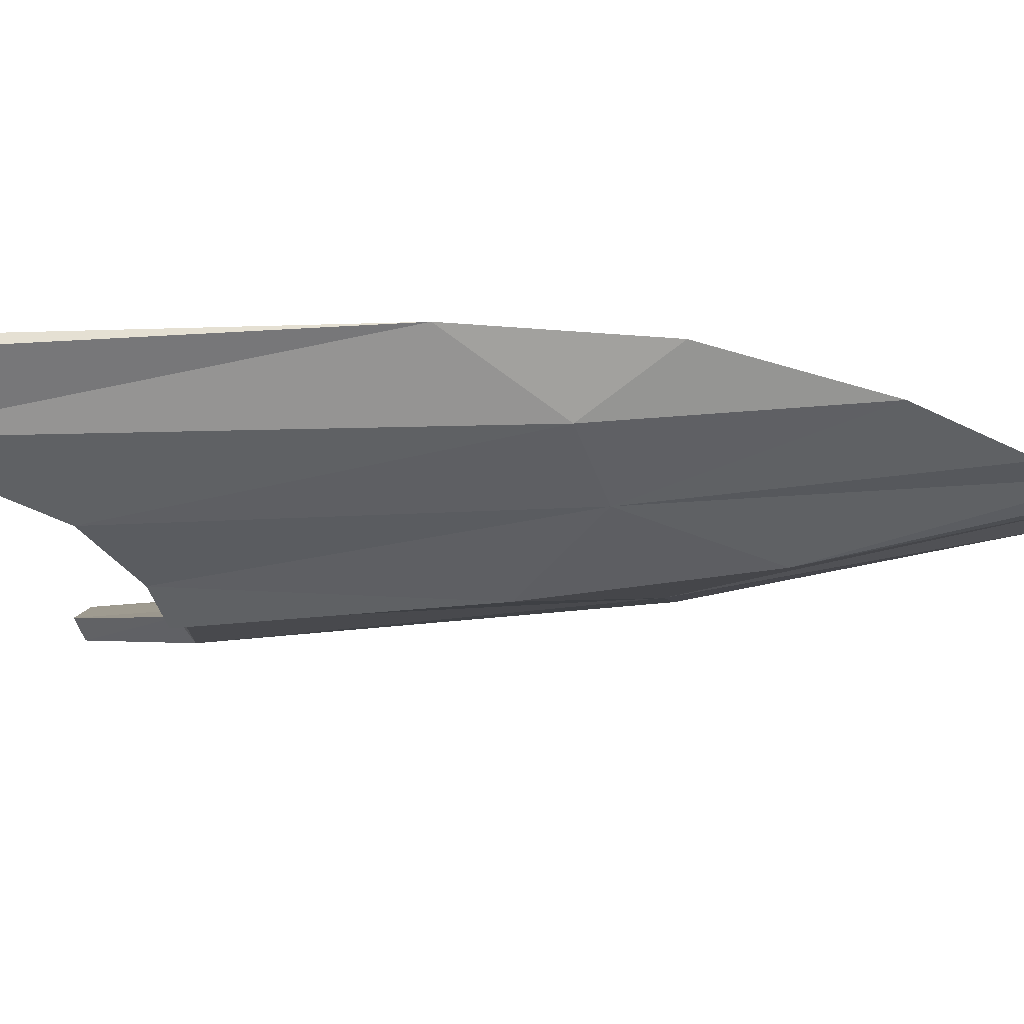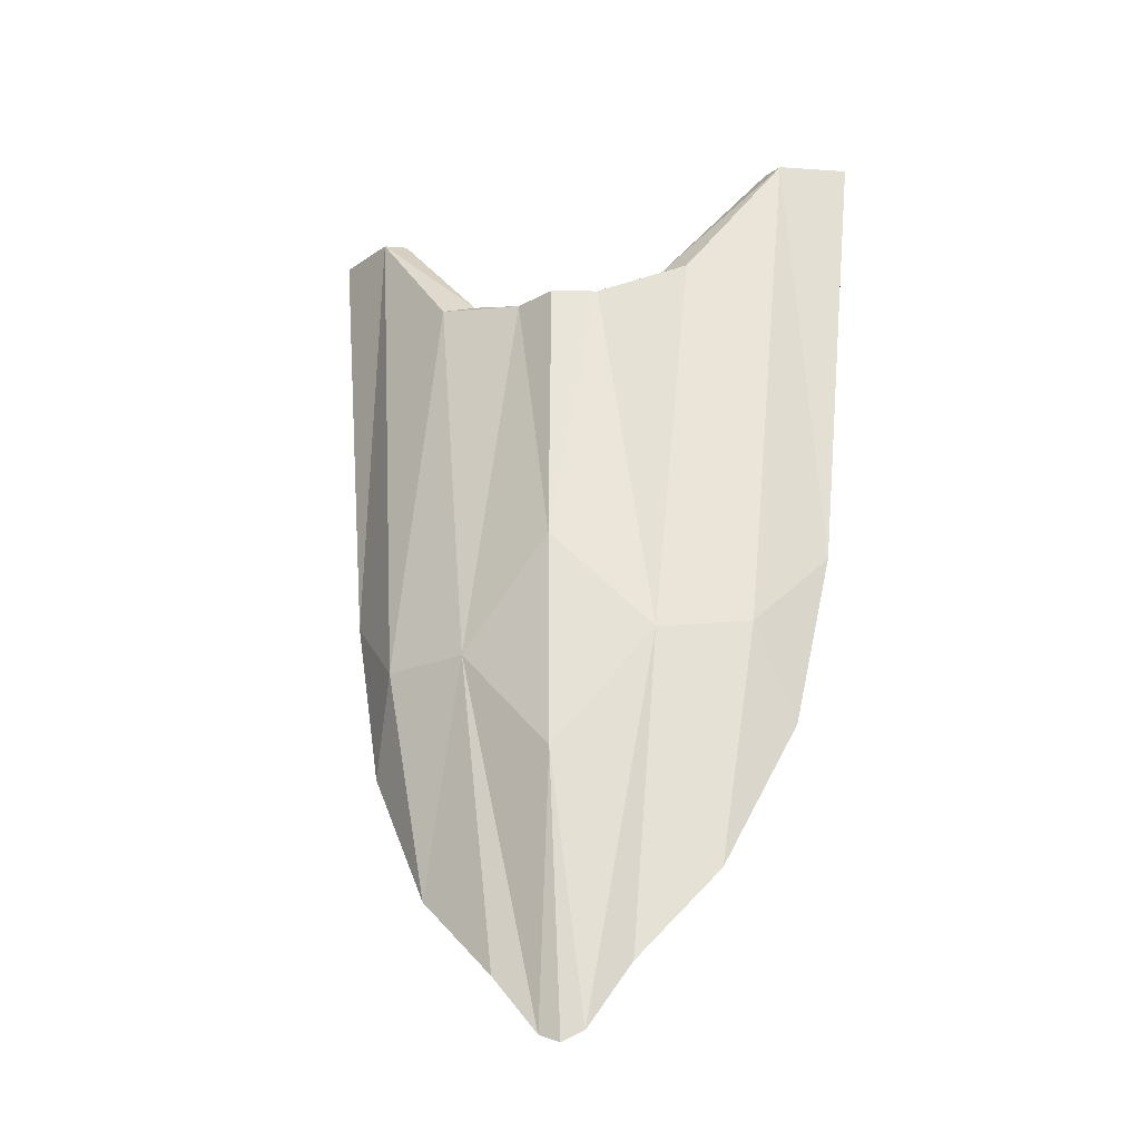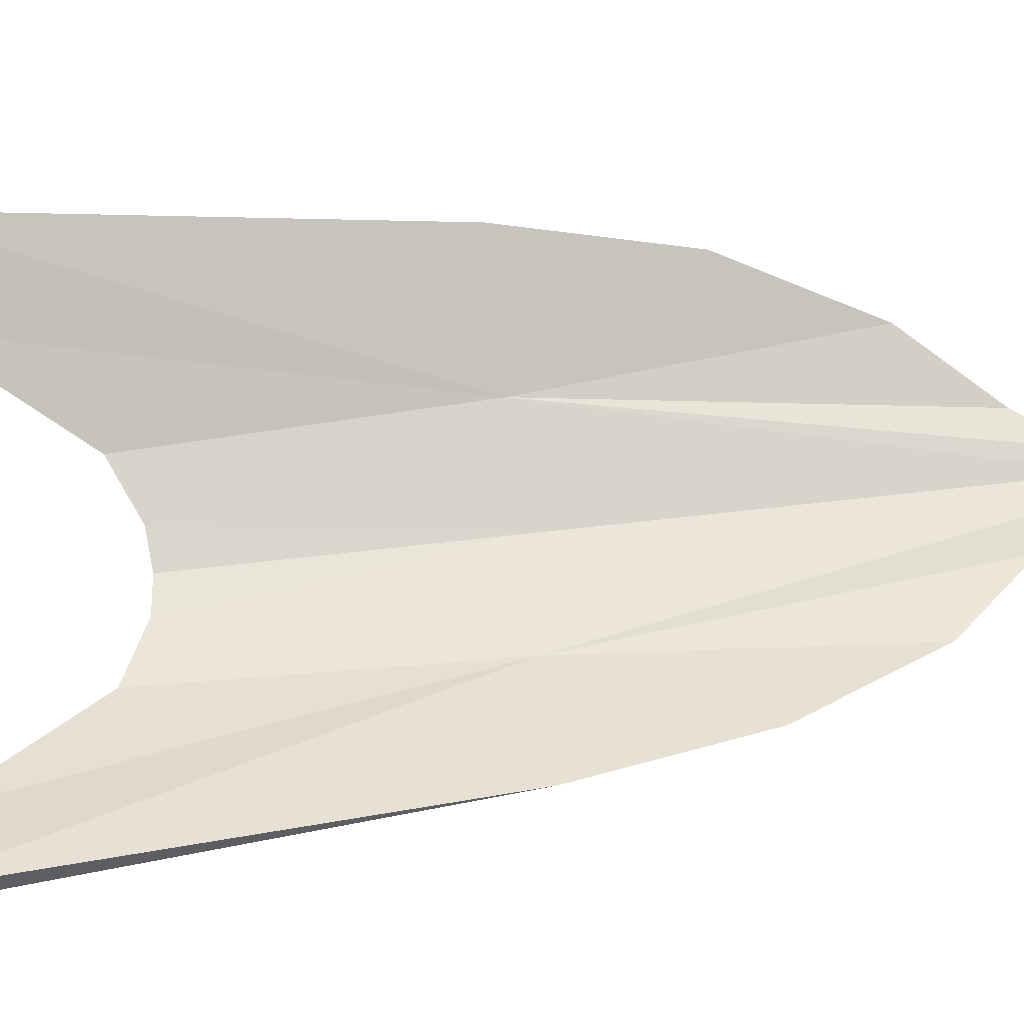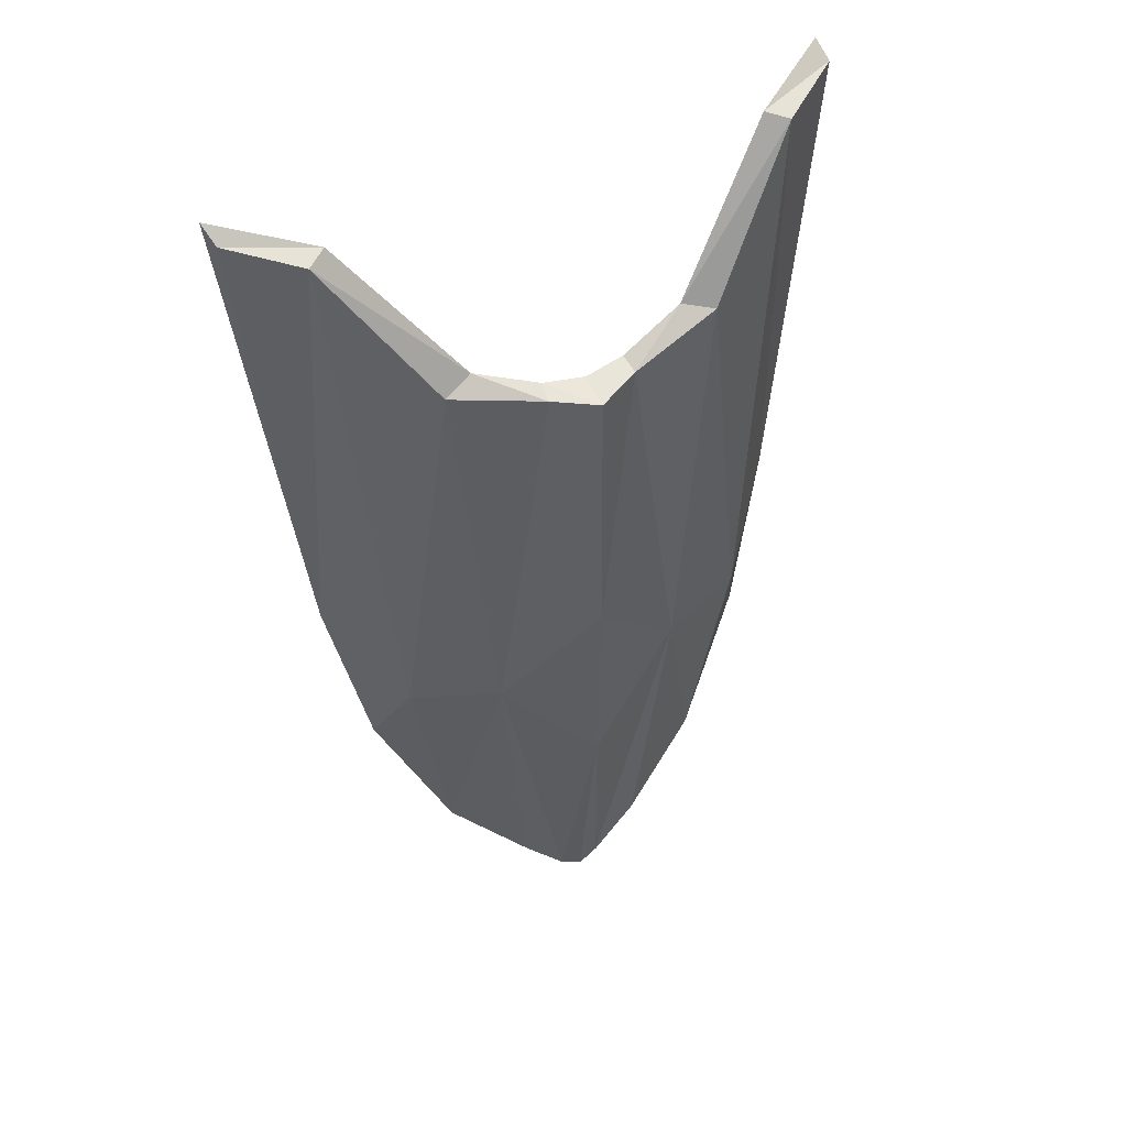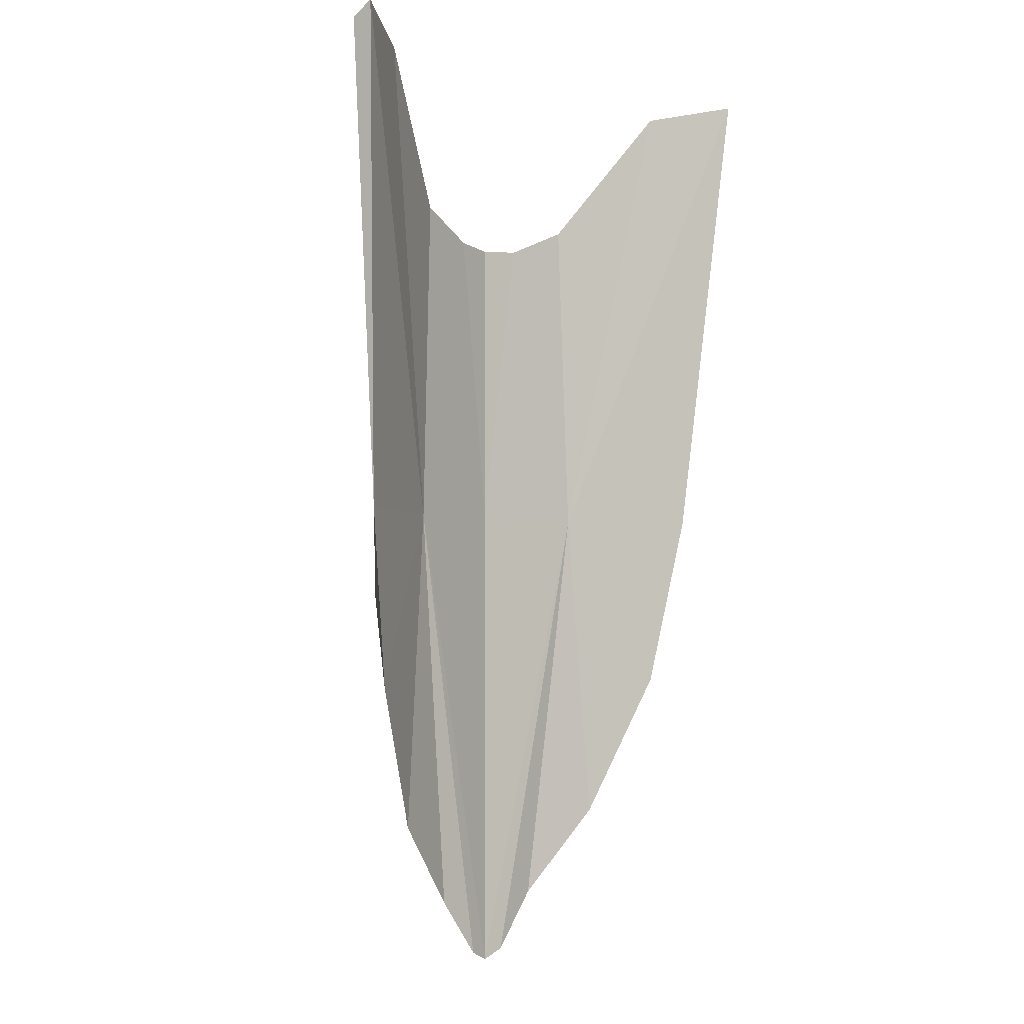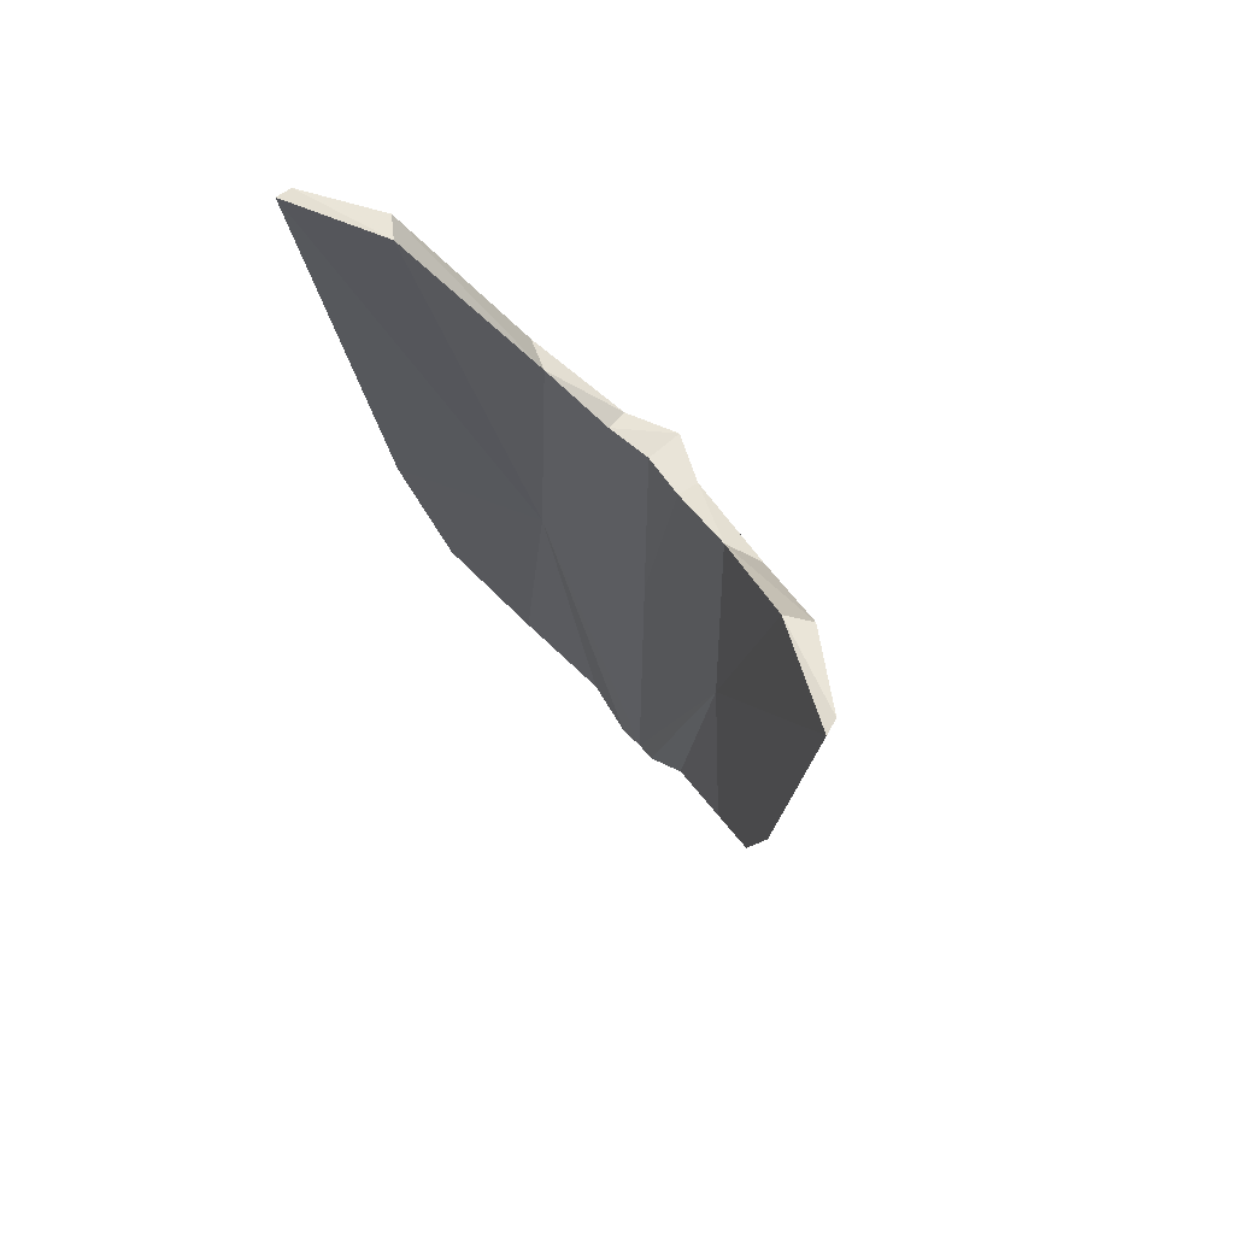
<metadata>
{"format":"obj","ext":"obj","renderer":"f3d","projection":"perspective","resolution":1024,"background":"white","views":[{"elev":-23.5,"azim":104.8,"up":"+Y"},{"elev":-29.3,"azim":17.7,"up":"+Z"},{"elev":65.4,"azim":83.4,"up":"+Y"},{"elev":49.2,"azim":-25.7,"up":"+Z"},{"elev":-3.2,"azim":133.3,"up":"+Z"},{"elev":69.9,"azim":-133.5,"up":"+Z"}]}
</metadata>
<code>
g objpolySurface2
v 3.111 -0.857 -5.225
v 0.1063 -1.608 -8.931
v 0.7768 -0.4054 -16.95
v 2.163 -0.4053 -15.15
v 1.432 -0.9566 7.098
v 0.1063 -1.792 -2.033
v 4.256 -0.3966 7.882
v 3.308 0.02323 8.111
v 1.359 -0.3333 7.228
v 0.1063 -0.5277 7.114
v 1.359 -0.3333 7.228
v 0.1063 -0.5169 -2.033
v 2.163 -0.4053 -15.15
v 0.7768 -0.4054 -16.95
v 3.7 0.1309 -2.226
v 8.925 3.124 13.25
v 7.757 2.099 -2.157
v 6.533 1.659 12.53
v 8.925 3.124 13.25
v 9.09 2.547 12.79
v 7.757 2.099 -2.157
v 3.308 0.02323 8.111
v 4.575 0.3452 -12.43
v 4.575 0.3452 -12.43
v 5.81 0.09151 -4.988
v 7.153 1.19 12.4
v 6.533 1.659 12.53
v 6.666 1.455 -7.839
v 0.1063 -0.5063 -17.26
v 6.666 1.455 -7.839
v 0.1063 -0.5063 -17.26
v 0.1063 -0.5277 7.114
v 0.1063 -1.606 6.957
v -2.898 -0.857 -5.225
v -1.951 -0.4053 -15.15
v -0.5641 -0.4054 -16.95
v -1.219 -0.9566 7.098
v -4.043 -0.3966 7.882
v -3.096 0.02323 8.111
v -1.147 -0.3333 7.228
v -3.487 0.1309 -2.226
v -3.096 0.02323 8.111
v -1.147 -0.3333 7.228
v -1.951 -0.4053 -15.15
v -0.5641 -0.4054 -16.95
v -9.09 3.124 13.25
v -6.32 1.659 12.53
v -7.544 2.099 -2.157
v -9.09 3.124 13.25
v -7.544 2.099 -2.157
v -8.877 2.547 12.79
v -4.362 0.3452 -12.43
v -4.362 0.3452 -12.43
v -5.598 0.09151 -4.988
v -6.94 1.19 12.4
v -6.32 1.659 12.53
v -6.453 1.455 -7.839
v 0.1063 -0.5063 -17.26
v -6.453 1.455 -7.839
v 0.1063 -0.5277 7.114
f 1 2 3
f 3 4 1
f 5 6 1
f 1 7 5
f 8 9 5
f 5 7 8
f 10 11 12
f 13 14 15
f 16 17 15
f 15 18 16
f 19 20 21
f 2 1 6
f 15 22 18
f 23 13 15
f 24 25 1
f 1 4 24
f 7 1 25
f 25 26 7
f 26 27 8
f 8 7 26
f 25 24 28
f 25 28 21
f 26 25 21
f 21 20 26
f 20 19 27
f 27 26 20
f 29 12 15
f 15 14 29
f 30 15 17
f 30 23 15
f 31 3 2
f 9 32 33
f 33 5 9
f 6 5 33
f 34 35 36
f 36 2 34
f 37 38 34
f 34 6 37
f 39 38 37
f 37 40 39
f 41 42 43
f 43 12 41
f 44 41 45
f 46 47 41
f 41 48 46
f 49 50 51
f 2 6 34
f 41 47 42
f 52 41 44
f 53 35 34
f 34 54 53
f 38 55 54
f 54 34 38
f 55 38 39
f 39 56 55
f 54 57 53
f 54 50 57
f 55 51 50
f 50 54 55
f 51 55 56
f 56 49 51
f 58 45 41
f 41 12 58
f 59 48 41
f 59 41 52
f 31 2 36
f 40 37 33
f 33 32 40
f 6 33 37
f 22 15 12
f 12 11 22
f 60 12 43

</code>
